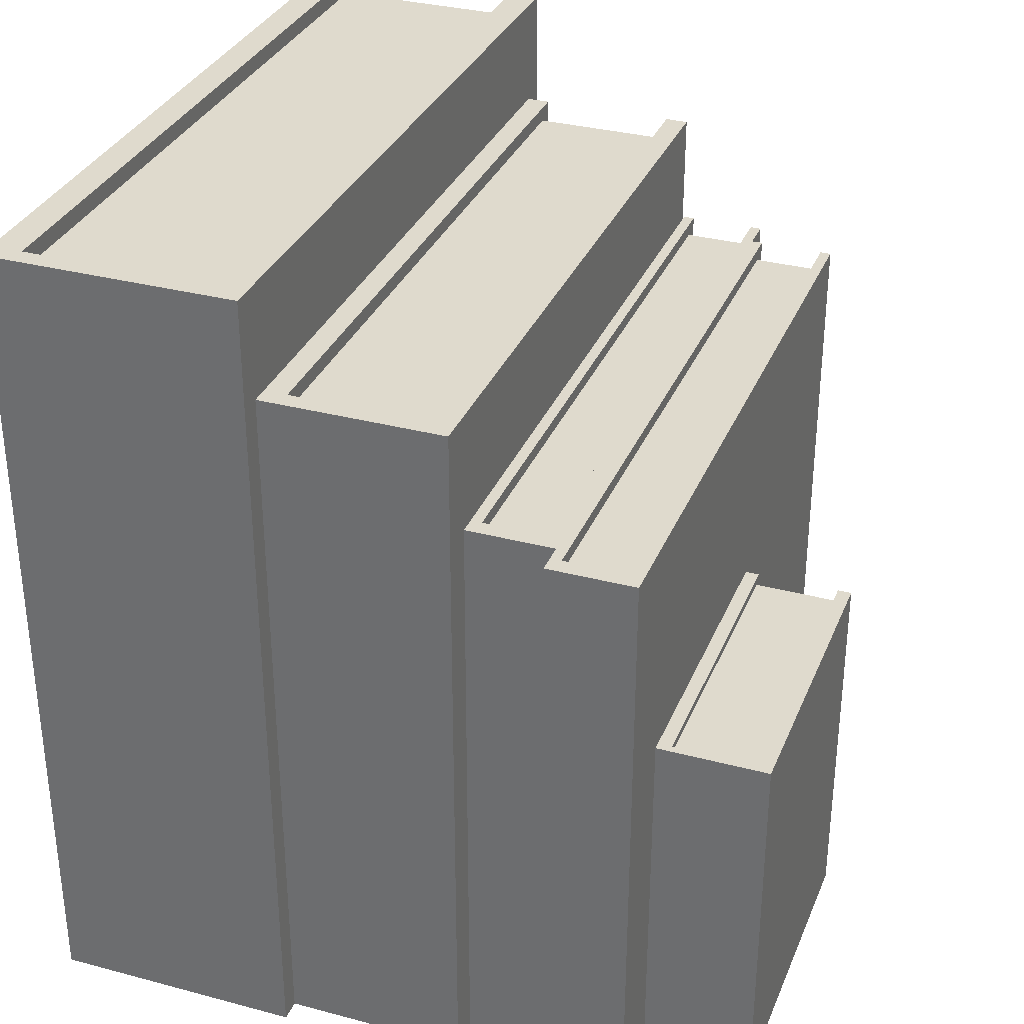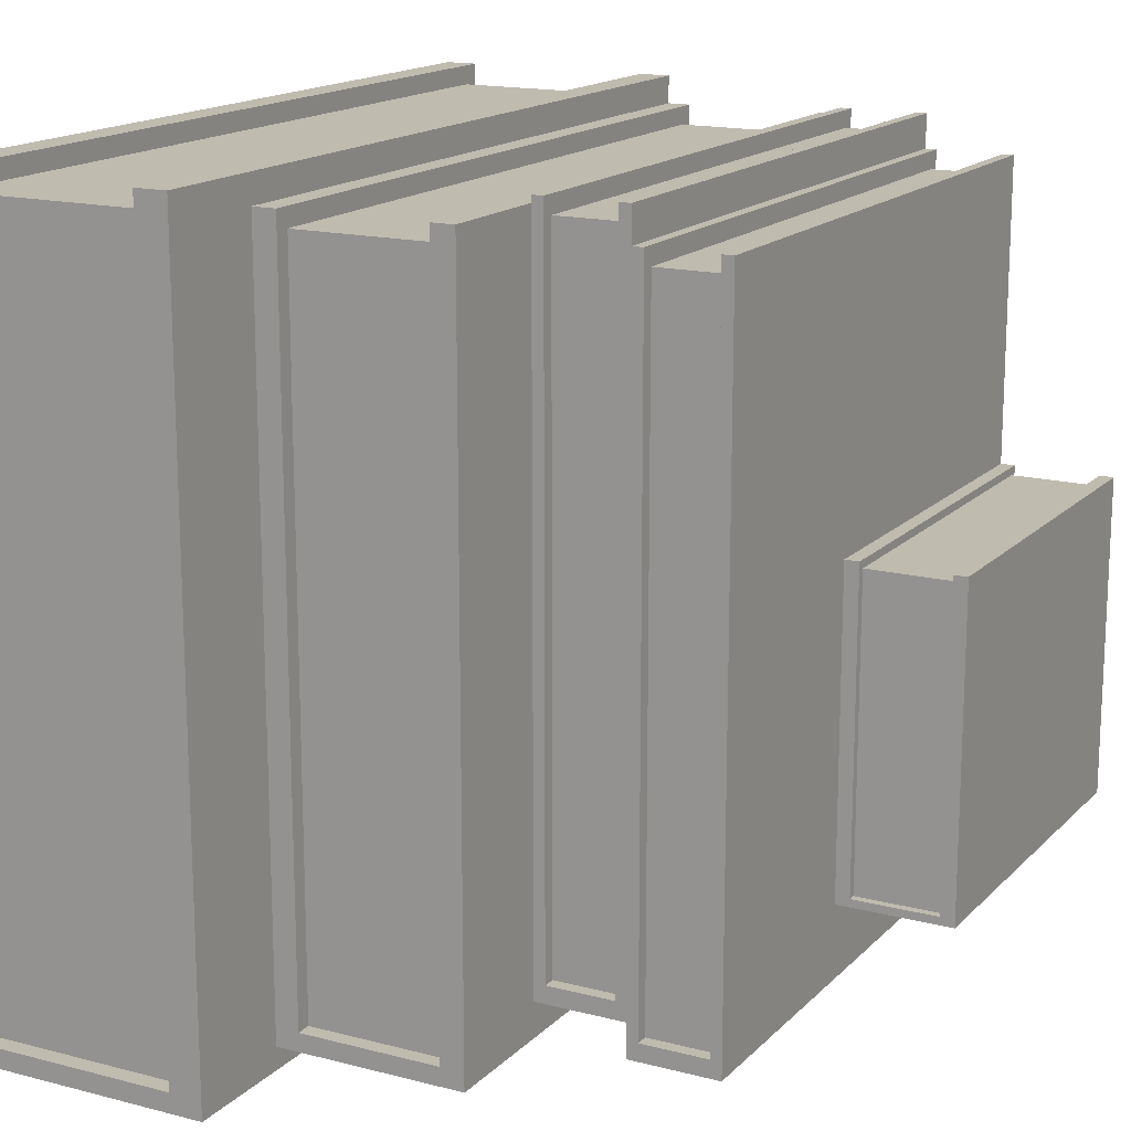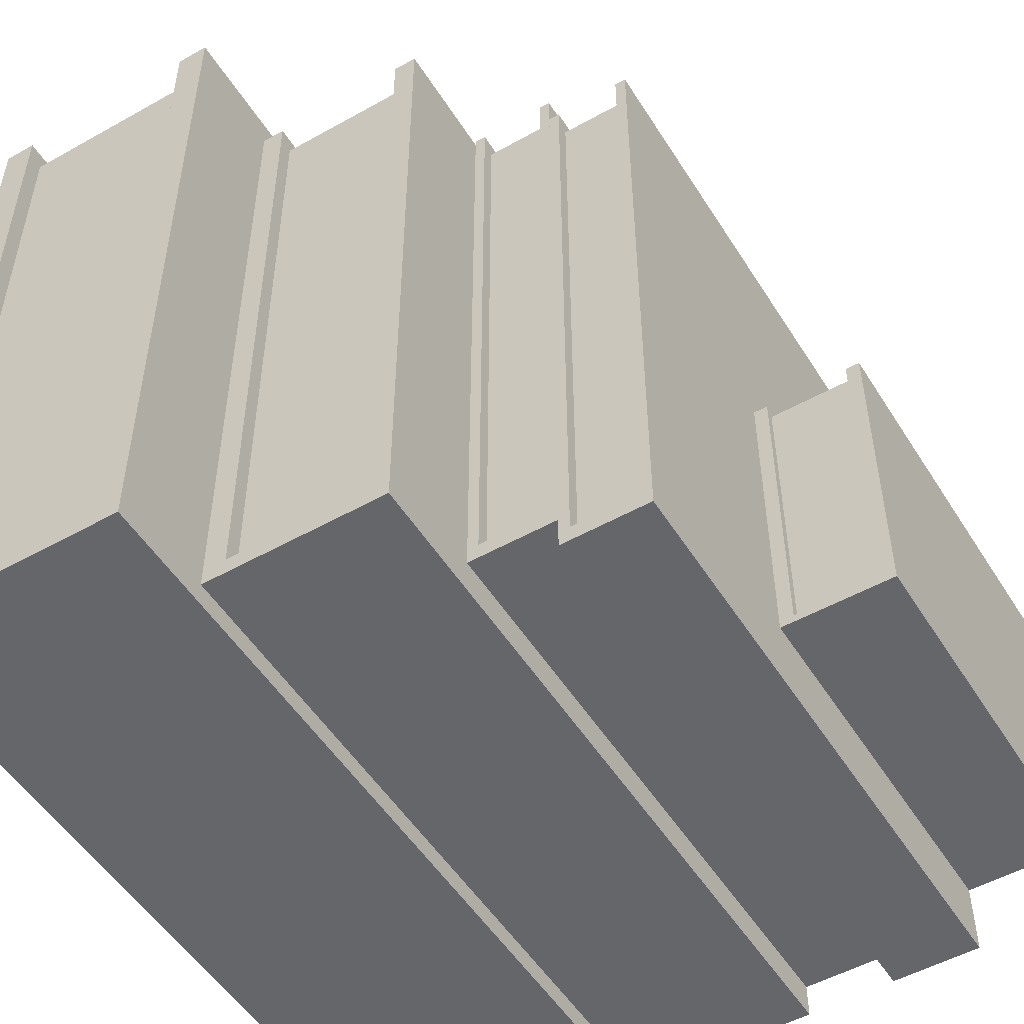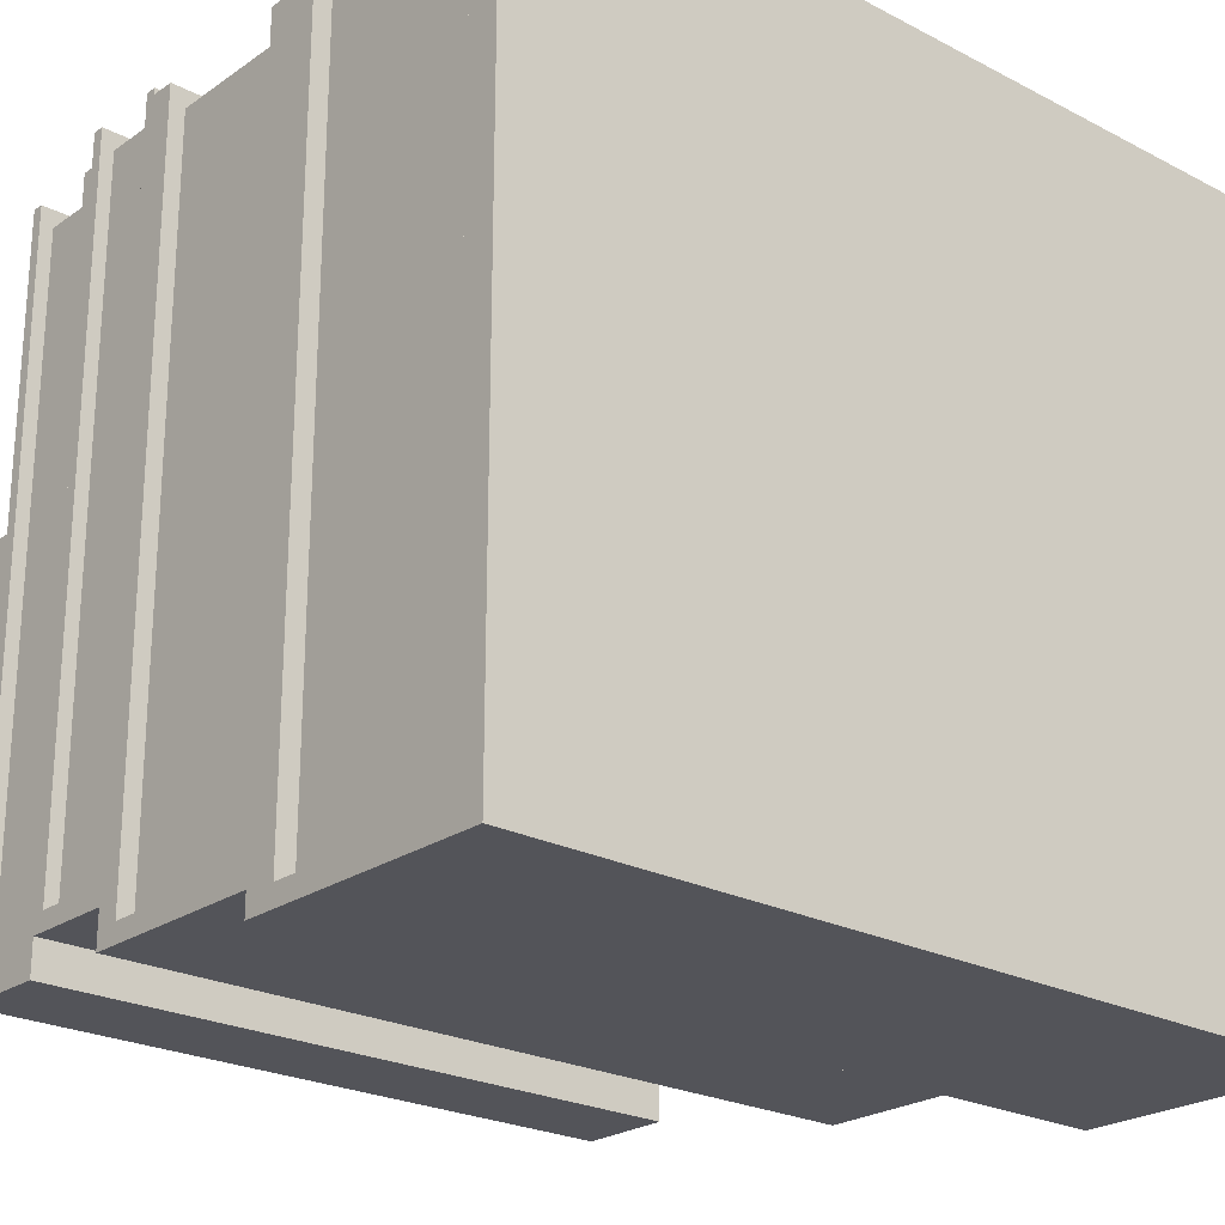
<metadata>
{"format":"obj","ext":"obj","renderer":"f3d","projection":"perspective","resolution":1024,"background":"white","views":[{"elev":32.7,"azim":20.2,"up":"+Z"},{"elev":16.0,"azim":28.3,"up":"+Y"},{"elev":-51.7,"azim":31.3,"up":"+Y"},{"elev":-23.7,"azim":-131.0,"up":"+Y"}]}
</metadata>
<code>
v 0.08373 0.007239 0.3123
v 0.01196 0.2823 0.3123
v 0.01196 0.007239 0.3123
v 0.08373 0.2823 0.3123
v 0.08373 0.2896 0.3123
v 0.0957 0.2896 0
v 0.08373 0.2896 0
v 0.09569 0.2896 0.319
v 0.08373 0.2896 0.319
v 0.01196 0.2823 0
v 0.01196 0.007239 0.006645
v 0.01196 0.007239 0
v 0.01196 0.2823 0.006645
v 0 0.2896 0.319
v 0.01196 0.2896 0
v 0 0.2896 0
v 0.01196 0.2896 0.3123
v 0.01196 0.2896 0.319
v 0.08373 0.2823 0.006645
v 0.08373 0.2823 0
v 0.01196 0.007239 0.319
v 0.08373 0.007239 0.319
v 0.08373 0.007239 0
v 0 0 0
v 0.0957 0 0
v 0.08373 0.007239 0.006645
v 0 0 0.319
v 0.09569 0 0.319
v 0.1568 0.01505 0.2716
v 0.1044 0.2725 0.2716
v 0.1044 0.01505 0.2716
v 0.1568 0.2725 0.2716
v 0.1568 0.2793 0.2716
v 0.1655 0.2793 0
v 0.1568 0.2793 0
v 0.1655 0.2793 0.2774
v 0.1568 0.2793 0.2774
v 0.1044 0.2725 0
v 0.1044 0.01505 0.005779
v 0.1044 0.01505 0
v 0.1044 0.2725 0.005779
v 0.0957 0.2793 0.2774
v 0.1044 0.2793 0
v 0.0957 0.2793 0
v 0.1044 0.2793 0.2716
v 0.1044 0.2793 0.2774
v 0.1568 0.2725 0.005779
v 0.1568 0.2725 0
v 0.1044 0.01505 0.2774
v 0.1568 0.01505 0.2774
v 0.1568 0.01505 0
v 0.0957 0.008273 0
v 0.1655 0.008273 0
v 0.1568 0.01505 0.005779
v 0.0957 0.008273 0.2774
v 0.1655 0.008273 0.2774
v 0.1949 0.02767 0.2279
v 0.1697 0.2752 0.2279
v 0.1697 0.02767 0.2279
v 0.1949 0.2752 0.2279
v 0.1949 0.2818 0.2279
v 0.199 0.2818 0
v 0.1949 0.2818 0
v 0.199 0.2818 0.2328
v 0.1949 0.2818 0.2328
v 0.1697 0.2752 0
v 0.1697 0.02767 0.00485
v 0.1697 0.02767 0
v 0.1697 0.2752 0.00485
v 0.1655 0.2818 0.2328
v 0.1697 0.2818 0
v 0.1655 0.2818 0
v 0.1697 0.2818 0.2279
v 0.1697 0.2818 0.2328
v 0.1949 0.2752 0.00485
v 0.1949 0.2752 0
v 0.1697 0.02767 0.2328
v 0.1949 0.02767 0.2328
v 0.1949 0.02767 0
v 0.1655 0.02116 0
v 0.199 0.02116 0
v 0.1949 0.02767 0.00485
v 0.1655 0.02116 0.2328
v 0.199 0.02116 0.2328
v 0.2699 0.03897 0.1424
v 0.2379 0.1531 0.1424
v 0.2379 0.03897 0.1424
v 0.2699 0.1531 0.1424
v 0.2699 0.1561 0.1424
v 0.2753 0.1561 0
v 0.2699 0.1561 0
v 0.2753 0.1561 0.1454
v 0.2699 0.1561 0.1454
v 0.2379 0.1531 0
v 0.2379 0.03897 0.003029
v 0.2379 0.03897 0
v 0.2379 0.1531 0.003029
v 0.2325 0.1561 0.1454
v 0.2379 0.1561 0
v 0.2325 0.1561 0
v 0.2379 0.1561 0.1424
v 0.2379 0.1561 0.1454
v 0.2699 0.1531 0.003029
v 0.2699 0.1531 0
v 0.2379 0.03897 0.1454
v 0.2699 0.03897 0.1454
v 0.2699 0.03897 0
v 0.2325 0.03597 0
v 0.2753 0.03597 0
v 0.2699 0.03897 0.003029
v 0.2325 0.03597 0.1454
v 0.2753 0.03597 0.1454
v 0.2283 0.01497 0.2279
v 0.2032 0.2625 0.2279
v 0.2032 0.01497 0.2279
v 0.2283 0.2625 0.2279
v 0.2283 0.2691 0.2279
v 0.2325 0.2691 0
v 0.2283 0.2691 0
v 0.2325 0.2691 0.2328
v 0.2283 0.2691 0.2328
v 0.2032 0.2625 0
v 0.2032 0.01497 0.00485
v 0.2032 0.01497 0
v 0.2032 0.2625 0.00485
v 0.199 0.2691 0.2328
v 0.2032 0.2691 0
v 0.199 0.2691 0
v 0.2032 0.2691 0.2279
v 0.2032 0.2691 0.2328
v 0.2283 0.2625 0.00485
v 0.2283 0.2625 0
v 0.2032 0.01497 0.2328
v 0.2283 0.01497 0.2328
v 0.2283 0.01497 0
v 0.199 0.008458 0
v 0.2325 0.008458 0
v 0.2283 0.01497 0.00485
v 0.199 0.008458 0.2328
v 0.2325 0.008458 0.2328
f 1 2 3
f 1 2 3
f 1 2 3
f 2 1 4
f 2 1 4
f 2 1 4
f 5 6 7
f 5 6 7
f 5 6 7
f 6 5 8
f 6 5 8
f 6 5 8
f 8 5 9
f 8 5 9
f 8 5 9
f 10 11 12
f 10 11 12
f 10 11 12
f 11 10 13
f 11 10 13
f 11 10 13
f 14 15 16
f 14 15 16
f 14 15 16
f 15 14 17
f 15 14 17
f 15 14 17
f 17 14 18
f 17 14 18
f 17 14 18
f 5 19 4
f 5 19 4
f 5 19 4
f 19 5 20
f 19 5 20
f 19 5 20
f 20 5 7
f 20 5 7
f 20 5 7
f 15 13 10
f 15 13 10
f 15 13 10
f 13 15 2
f 13 15 2
f 13 15 2
f 2 15 17
f 2 15 17
f 2 15 17
f 2 19 13
f 2 19 13
f 2 19 13
f 19 2 4
f 19 2 4
f 19 2 4
f 21 1 3
f 21 1 3
f 21 1 3
f 1 21 22
f 1 21 22
f 1 21 22
f 9 1 22
f 9 1 22
f 9 1 22
f 1 9 4
f 1 9 4
f 1 9 4
f 4 9 5
f 4 9 5
f 4 9 5
f 6 20 7
f 6 20 7
f 6 20 7
f 20 6 23
f 20 6 23
f 20 6 23
f 15 24 16
f 15 24 16
f 15 24 16
f 24 15 12
f 24 15 12
f 24 15 12
f 24 12 25
f 24 12 25
f 24 12 25
f 12 15 10
f 12 15 10
f 12 15 10
f 25 12 23
f 25 12 23
f 25 12 23
f 25 23 6
f 25 23 6
f 25 23 6
f 19 23 26
f 19 23 26
f 19 23 26
f 23 19 20
f 23 19 20
f 23 19 20
f 11 23 12
f 11 23 12
f 11 23 12
f 23 11 26
f 23 11 26
f 23 11 26
f 14 24 27
f 14 24 27
f 14 24 27
f 24 14 16
f 24 14 16
f 24 14 16
f 25 27 24
f 25 27 24
f 25 27 24
f 27 25 28
f 27 25 28
f 27 25 28
f 19 11 13
f 19 11 13
f 19 11 13
f 11 19 26
f 11 19 26
f 11 19 26
f 6 28 25
f 6 28 25
f 6 28 25
f 28 6 8
f 28 6 8
f 28 6 8
f 2 21 3
f 2 21 3
f 2 21 3
f 21 2 18
f 21 2 18
f 21 2 18
f 18 2 17
f 18 2 17
f 18 2 17
f 27 21 14
f 27 21 14
f 27 21 14
f 21 27 28
f 21 27 28
f 21 27 28
f 21 28 22
f 21 28 22
f 21 28 22
f 22 28 9
f 22 28 9
f 22 28 9
f 9 28 8
f 9 28 8
f 9 28 8
f 18 14 21
f 18 14 21
f 18 14 21
f 29 30 31
f 29 30 31
f 29 30 31
f 30 29 32
f 30 29 32
f 30 29 32
f 33 34 35
f 33 34 35
f 33 34 35
f 34 33 36
f 34 33 36
f 34 33 36
f 36 33 37
f 36 33 37
f 36 33 37
f 38 39 40
f 38 39 40
f 38 39 40
f 39 38 41
f 39 38 41
f 39 38 41
f 42 43 44
f 42 43 44
f 42 43 44
f 43 42 45
f 43 42 45
f 43 42 45
f 45 42 46
f 45 42 46
f 45 42 46
f 33 47 32
f 33 47 32
f 33 47 32
f 47 33 48
f 47 33 48
f 47 33 48
f 48 33 35
f 48 33 35
f 48 33 35
f 43 41 38
f 43 41 38
f 43 41 38
f 41 43 30
f 41 43 30
f 41 43 30
f 30 43 45
f 30 43 45
f 30 43 45
f 30 47 41
f 30 47 41
f 30 47 41
f 47 30 32
f 47 30 32
f 47 30 32
f 49 29 31
f 49 29 31
f 49 29 31
f 29 49 50
f 29 49 50
f 29 49 50
f 37 29 50
f 37 29 50
f 37 29 50
f 29 37 32
f 29 37 32
f 29 37 32
f 32 37 33
f 32 37 33
f 32 37 33
f 34 48 35
f 34 48 35
f 34 48 35
f 48 34 51
f 48 34 51
f 48 34 51
f 43 52 44
f 43 52 44
f 43 52 44
f 52 43 40
f 52 43 40
f 52 43 40
f 52 40 53
f 52 40 53
f 52 40 53
f 40 43 38
f 40 43 38
f 40 43 38
f 53 40 51
f 53 40 51
f 53 40 51
f 53 51 34
f 53 51 34
f 53 51 34
f 47 51 54
f 47 51 54
f 47 51 54
f 51 47 48
f 51 47 48
f 51 47 48
f 39 51 40
f 39 51 40
f 39 51 40
f 51 39 54
f 51 39 54
f 51 39 54
f 42 52 55
f 42 52 55
f 42 52 55
f 52 42 44
f 52 42 44
f 52 42 44
f 53 55 52
f 53 55 52
f 53 55 52
f 55 53 56
f 55 53 56
f 55 53 56
f 47 39 41
f 47 39 41
f 47 39 41
f 39 47 54
f 39 47 54
f 39 47 54
f 34 56 53
f 34 56 53
f 34 56 53
f 56 34 36
f 56 34 36
f 56 34 36
f 30 49 31
f 30 49 31
f 30 49 31
f 49 30 46
f 49 30 46
f 49 30 46
f 46 30 45
f 46 30 45
f 46 30 45
f 55 49 42
f 55 49 42
f 55 49 42
f 49 55 56
f 49 55 56
f 49 55 56
f 49 56 50
f 49 56 50
f 49 56 50
f 50 56 37
f 50 56 37
f 50 56 37
f 37 56 36
f 37 56 36
f 37 56 36
f 46 42 49
f 46 42 49
f 46 42 49
f 57 58 59
f 57 58 59
f 57 58 59
f 58 57 60
f 58 57 60
f 58 57 60
f 61 62 63
f 61 62 63
f 61 62 63
f 62 61 64
f 62 61 64
f 62 61 64
f 64 61 65
f 64 61 65
f 64 61 65
f 66 67 68
f 66 67 68
f 66 67 68
f 67 66 69
f 67 66 69
f 67 66 69
f 70 71 72
f 70 71 72
f 70 71 72
f 71 70 73
f 71 70 73
f 71 70 73
f 73 70 74
f 73 70 74
f 73 70 74
f 61 75 60
f 61 75 60
f 61 75 60
f 75 61 76
f 75 61 76
f 75 61 76
f 76 61 63
f 76 61 63
f 76 61 63
f 71 69 66
f 71 69 66
f 71 69 66
f 69 71 58
f 69 71 58
f 69 71 58
f 58 71 73
f 58 71 73
f 58 71 73
f 58 75 69
f 58 75 69
f 58 75 69
f 75 58 60
f 75 58 60
f 75 58 60
f 77 57 59
f 77 57 59
f 77 57 59
f 57 77 78
f 57 77 78
f 57 77 78
f 65 57 78
f 65 57 78
f 65 57 78
f 57 65 60
f 57 65 60
f 57 65 60
f 60 65 61
f 60 65 61
f 60 65 61
f 62 76 63
f 62 76 63
f 62 76 63
f 76 62 79
f 76 62 79
f 76 62 79
f 71 80 72
f 71 80 72
f 71 80 72
f 80 71 68
f 80 71 68
f 80 71 68
f 80 68 81
f 80 68 81
f 80 68 81
f 68 71 66
f 68 71 66
f 68 71 66
f 81 68 79
f 81 68 79
f 81 68 79
f 81 79 62
f 81 79 62
f 81 79 62
f 75 79 82
f 75 79 82
f 75 79 82
f 79 75 76
f 79 75 76
f 79 75 76
f 67 79 68
f 67 79 68
f 67 79 68
f 79 67 82
f 79 67 82
f 79 67 82
f 70 80 83
f 70 80 83
f 70 80 83
f 80 70 72
f 80 70 72
f 80 70 72
f 81 83 80
f 81 83 80
f 81 83 80
f 83 81 84
f 83 81 84
f 83 81 84
f 75 67 69
f 75 67 69
f 75 67 69
f 67 75 82
f 67 75 82
f 67 75 82
f 62 84 81
f 62 84 81
f 62 84 81
f 84 62 64
f 84 62 64
f 84 62 64
f 58 77 59
f 58 77 59
f 58 77 59
f 77 58 74
f 77 58 74
f 77 58 74
f 74 58 73
f 74 58 73
f 74 58 73
f 83 77 70
f 83 77 70
f 83 77 70
f 77 83 84
f 77 83 84
f 77 83 84
f 77 84 78
f 77 84 78
f 77 84 78
f 78 84 65
f 78 84 65
f 78 84 65
f 65 84 64
f 65 84 64
f 65 84 64
f 74 70 77
f 74 70 77
f 74 70 77
f 85 86 87
f 85 86 87
f 85 86 87
f 86 85 88
f 86 85 88
f 86 85 88
f 89 90 91
f 89 90 91
f 89 90 91
f 90 89 92
f 90 89 92
f 90 89 92
f 92 89 93
f 92 89 93
f 92 89 93
f 94 95 96
f 94 95 96
f 94 95 96
f 95 94 97
f 95 94 97
f 95 94 97
f 98 99 100
f 98 99 100
f 98 99 100
f 99 98 101
f 99 98 101
f 99 98 101
f 101 98 102
f 101 98 102
f 101 98 102
f 89 103 88
f 89 103 88
f 89 103 88
f 103 89 104
f 103 89 104
f 103 89 104
f 104 89 91
f 104 89 91
f 104 89 91
f 99 97 94
f 99 97 94
f 99 97 94
f 97 99 86
f 97 99 86
f 97 99 86
f 86 99 101
f 86 99 101
f 86 99 101
f 86 103 97
f 86 103 97
f 86 103 97
f 103 86 88
f 103 86 88
f 103 86 88
f 105 85 87
f 105 85 87
f 105 85 87
f 85 105 106
f 85 105 106
f 85 105 106
f 93 85 106
f 93 85 106
f 93 85 106
f 85 93 88
f 85 93 88
f 85 93 88
f 88 93 89
f 88 93 89
f 88 93 89
f 90 104 91
f 90 104 91
f 90 104 91
f 104 90 107
f 104 90 107
f 104 90 107
f 99 108 100
f 99 108 100
f 99 108 100
f 108 99 96
f 108 99 96
f 108 99 96
f 108 96 109
f 108 96 109
f 108 96 109
f 96 99 94
f 96 99 94
f 96 99 94
f 109 96 107
f 109 96 107
f 109 96 107
f 109 107 90
f 109 107 90
f 109 107 90
f 103 107 110
f 103 107 110
f 103 107 110
f 107 103 104
f 107 103 104
f 107 103 104
f 95 107 96
f 95 107 96
f 95 107 96
f 107 95 110
f 107 95 110
f 107 95 110
f 98 108 111
f 98 108 111
f 98 108 111
f 108 98 100
f 108 98 100
f 108 98 100
f 109 111 108
f 109 111 108
f 109 111 108
f 111 109 112
f 111 109 112
f 111 109 112
f 103 95 97
f 103 95 97
f 103 95 97
f 95 103 110
f 95 103 110
f 95 103 110
f 90 112 109
f 90 112 109
f 90 112 109
f 112 90 92
f 112 90 92
f 112 90 92
f 86 105 87
f 86 105 87
f 86 105 87
f 105 86 102
f 105 86 102
f 105 86 102
f 102 86 101
f 102 86 101
f 102 86 101
f 111 105 98
f 111 105 98
f 111 105 98
f 105 111 112
f 105 111 112
f 105 111 112
f 105 112 106
f 105 112 106
f 105 112 106
f 106 112 93
f 106 112 93
f 106 112 93
f 93 112 92
f 93 112 92
f 93 112 92
f 102 98 105
f 102 98 105
f 102 98 105
f 113 114 115
f 113 114 115
f 113 114 115
f 114 113 116
f 114 113 116
f 114 113 116
f 117 118 119
f 117 118 119
f 117 118 119
f 118 117 120
f 118 117 120
f 118 117 120
f 120 117 121
f 120 117 121
f 120 117 121
f 122 123 124
f 122 123 124
f 122 123 124
f 123 122 125
f 123 122 125
f 123 122 125
f 126 127 128
f 126 127 128
f 126 127 128
f 127 126 129
f 127 126 129
f 127 126 129
f 129 126 130
f 129 126 130
f 129 126 130
f 117 131 116
f 117 131 116
f 117 131 116
f 131 117 132
f 131 117 132
f 131 117 132
f 132 117 119
f 132 117 119
f 132 117 119
f 127 125 122
f 127 125 122
f 127 125 122
f 125 127 114
f 125 127 114
f 125 127 114
f 114 127 129
f 114 127 129
f 114 127 129
f 114 131 125
f 114 131 125
f 114 131 125
f 131 114 116
f 131 114 116
f 131 114 116
f 133 113 115
f 133 113 115
f 133 113 115
f 113 133 134
f 113 133 134
f 113 133 134
f 121 113 134
f 121 113 134
f 121 113 134
f 113 121 116
f 113 121 116
f 113 121 116
f 116 121 117
f 116 121 117
f 116 121 117
f 118 132 119
f 118 132 119
f 118 132 119
f 132 118 135
f 132 118 135
f 132 118 135
f 127 136 128
f 127 136 128
f 127 136 128
f 136 127 124
f 136 127 124
f 136 127 124
f 136 124 137
f 136 124 137
f 136 124 137
f 124 127 122
f 124 127 122
f 124 127 122
f 137 124 135
f 137 124 135
f 137 124 135
f 137 135 118
f 137 135 118
f 137 135 118
f 131 135 138
f 131 135 138
f 131 135 138
f 135 131 132
f 135 131 132
f 135 131 132
f 123 135 124
f 123 135 124
f 123 135 124
f 135 123 138
f 135 123 138
f 135 123 138
f 126 136 139
f 126 136 139
f 126 136 139
f 136 126 128
f 136 126 128
f 136 126 128
f 137 139 136
f 137 139 136
f 137 139 136
f 139 137 140
f 139 137 140
f 139 137 140
f 131 123 125
f 131 123 125
f 131 123 125
f 123 131 138
f 123 131 138
f 123 131 138
f 118 140 137
f 118 140 137
f 118 140 137
f 140 118 120
f 140 118 120
f 140 118 120
f 114 133 115
f 114 133 115
f 114 133 115
f 133 114 130
f 133 114 130
f 133 114 130
f 130 114 129
f 130 114 129
f 130 114 129
f 139 133 126
f 139 133 126
f 139 133 126
f 133 139 140
f 133 139 140
f 133 139 140
f 133 140 134
f 133 140 134
f 133 140 134
f 134 140 121
f 134 140 121
f 134 140 121
f 121 140 120
f 121 140 120
f 121 140 120
f 130 126 133
f 130 126 133
f 130 126 133

</code>
